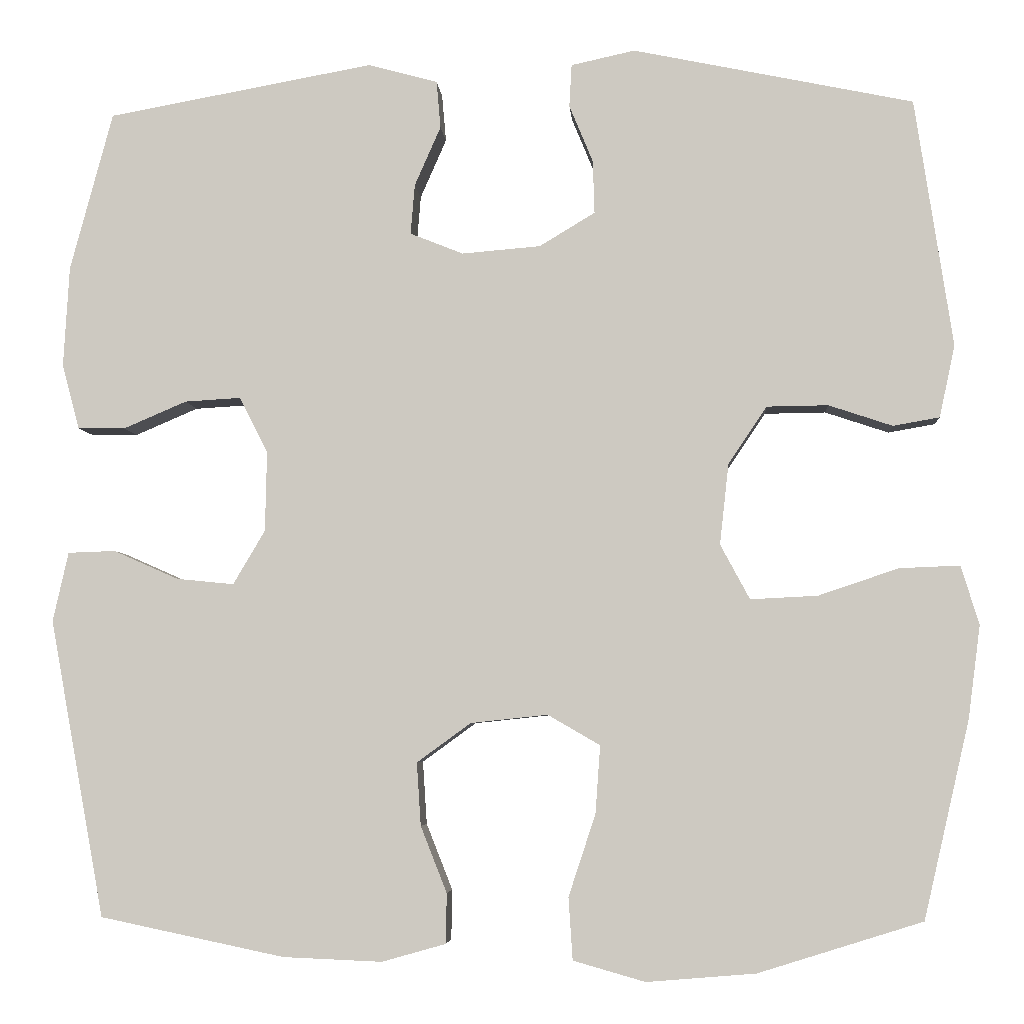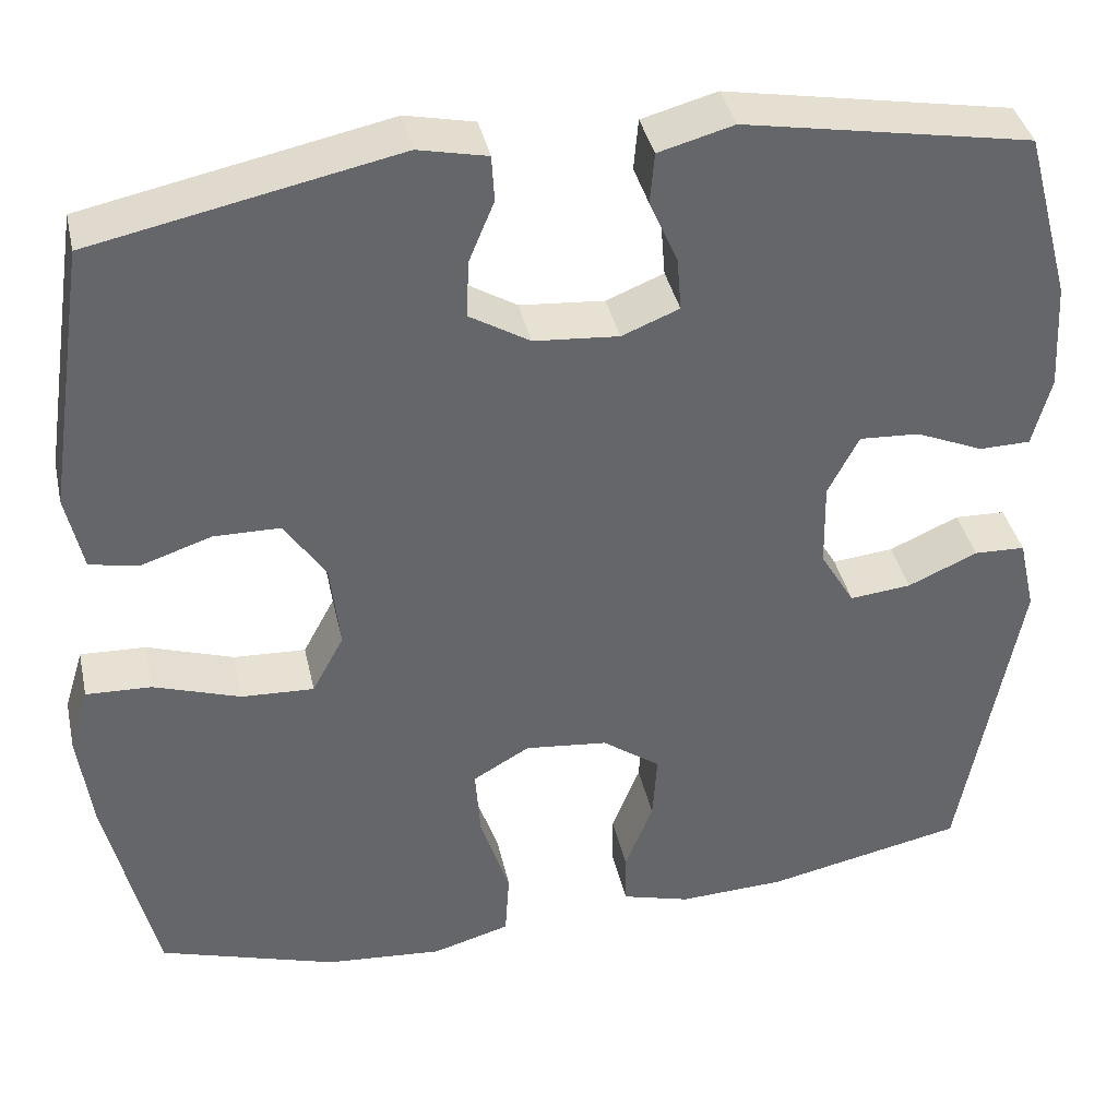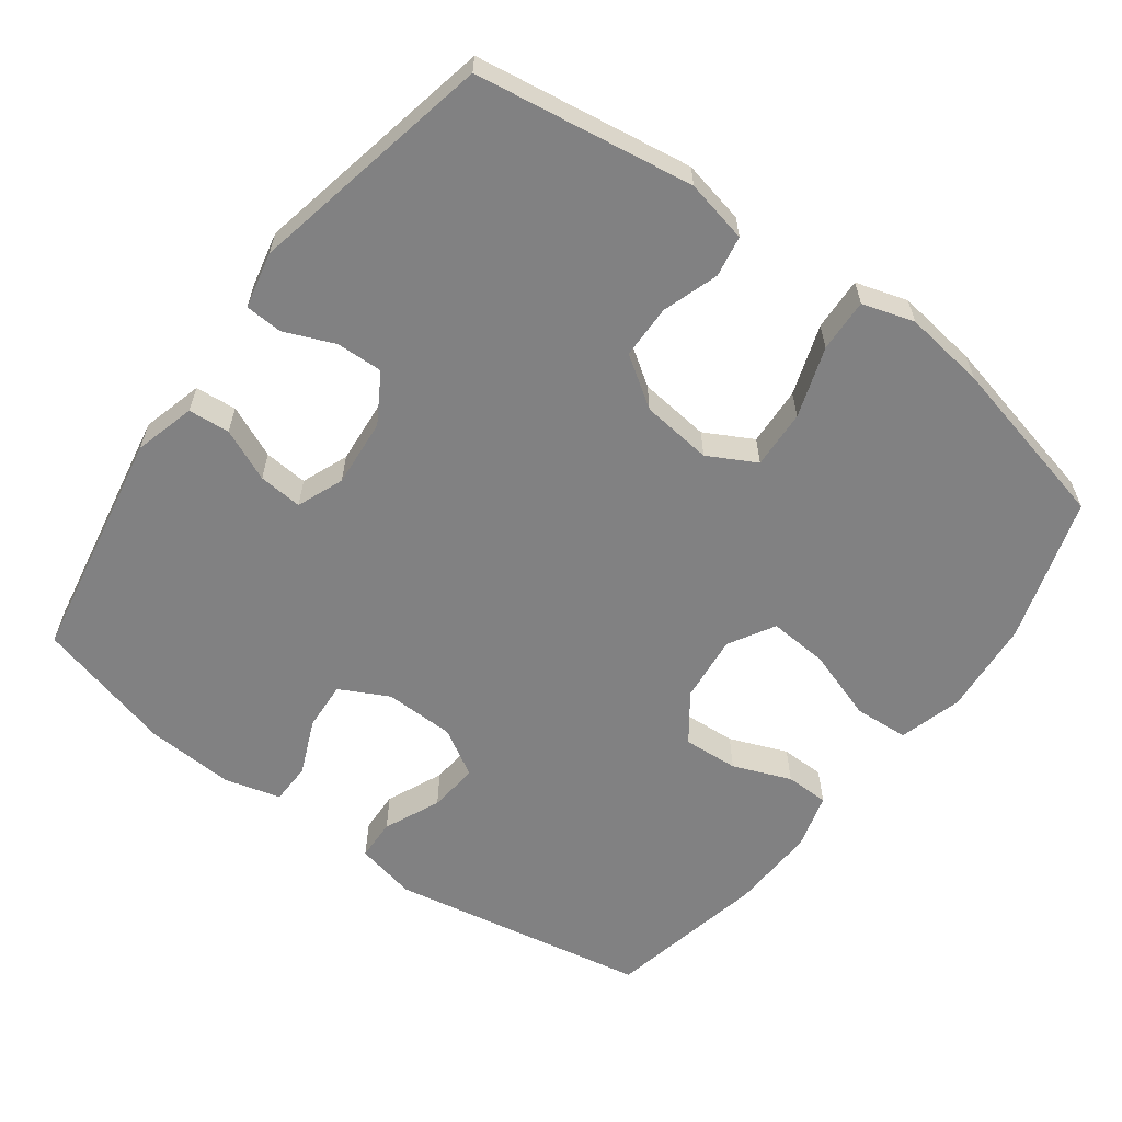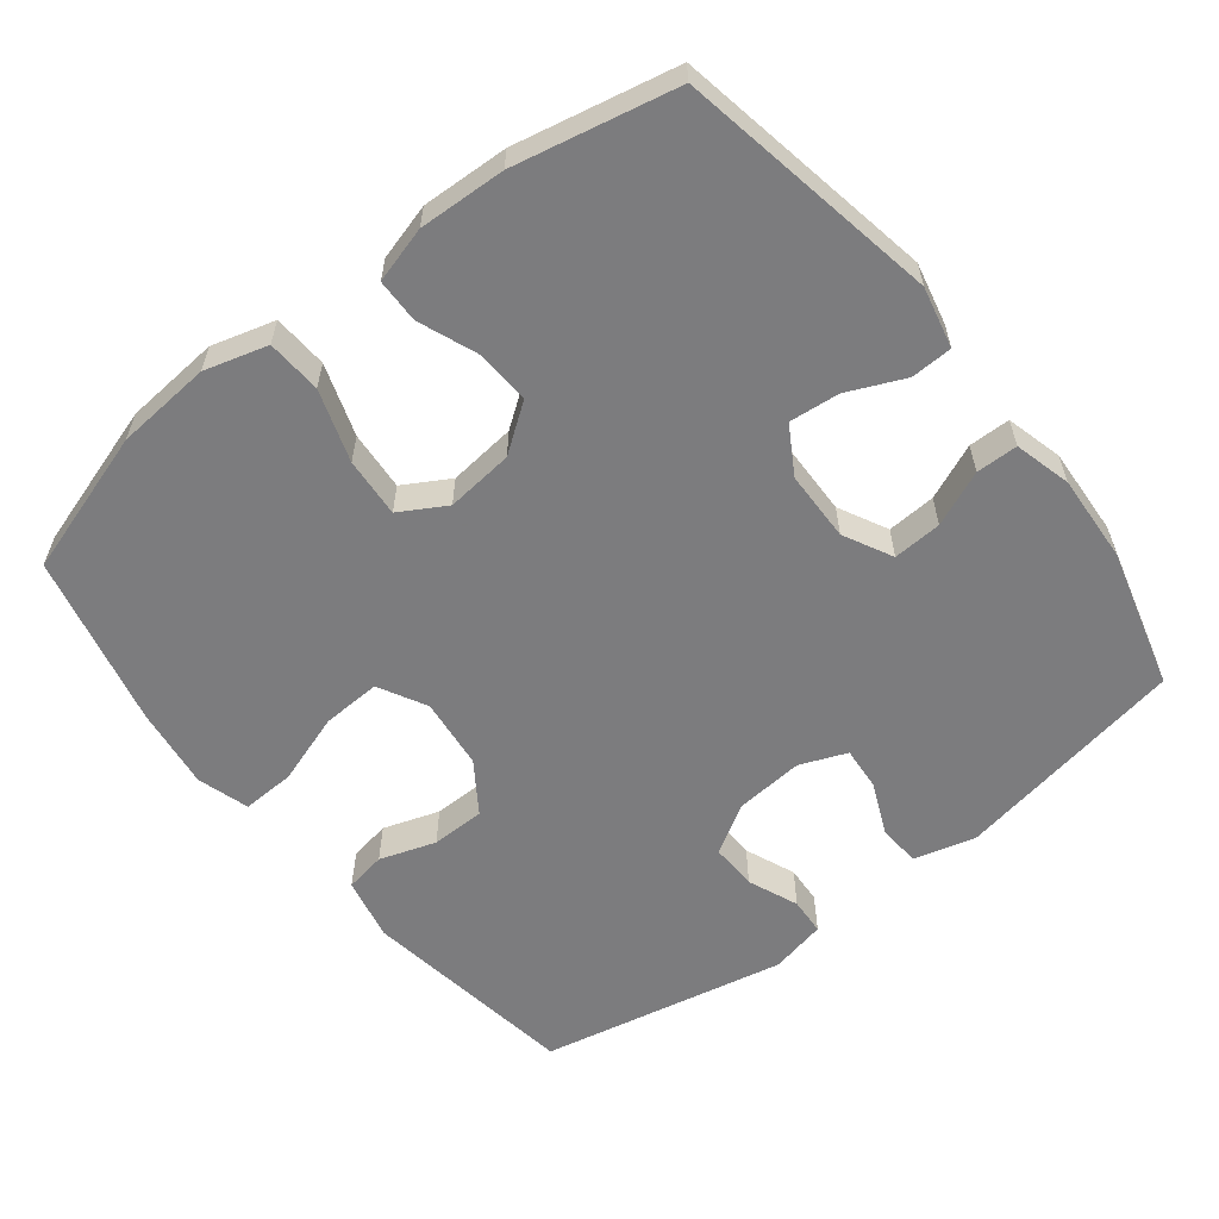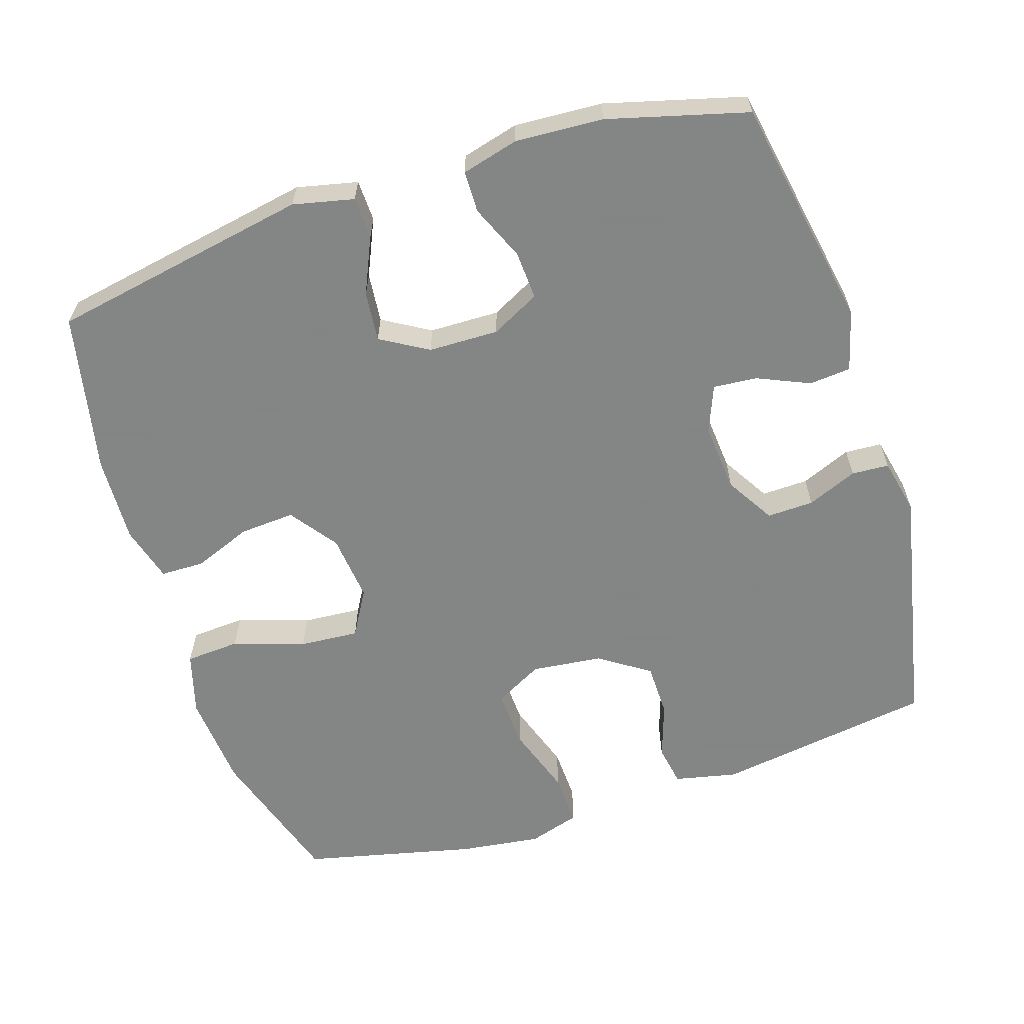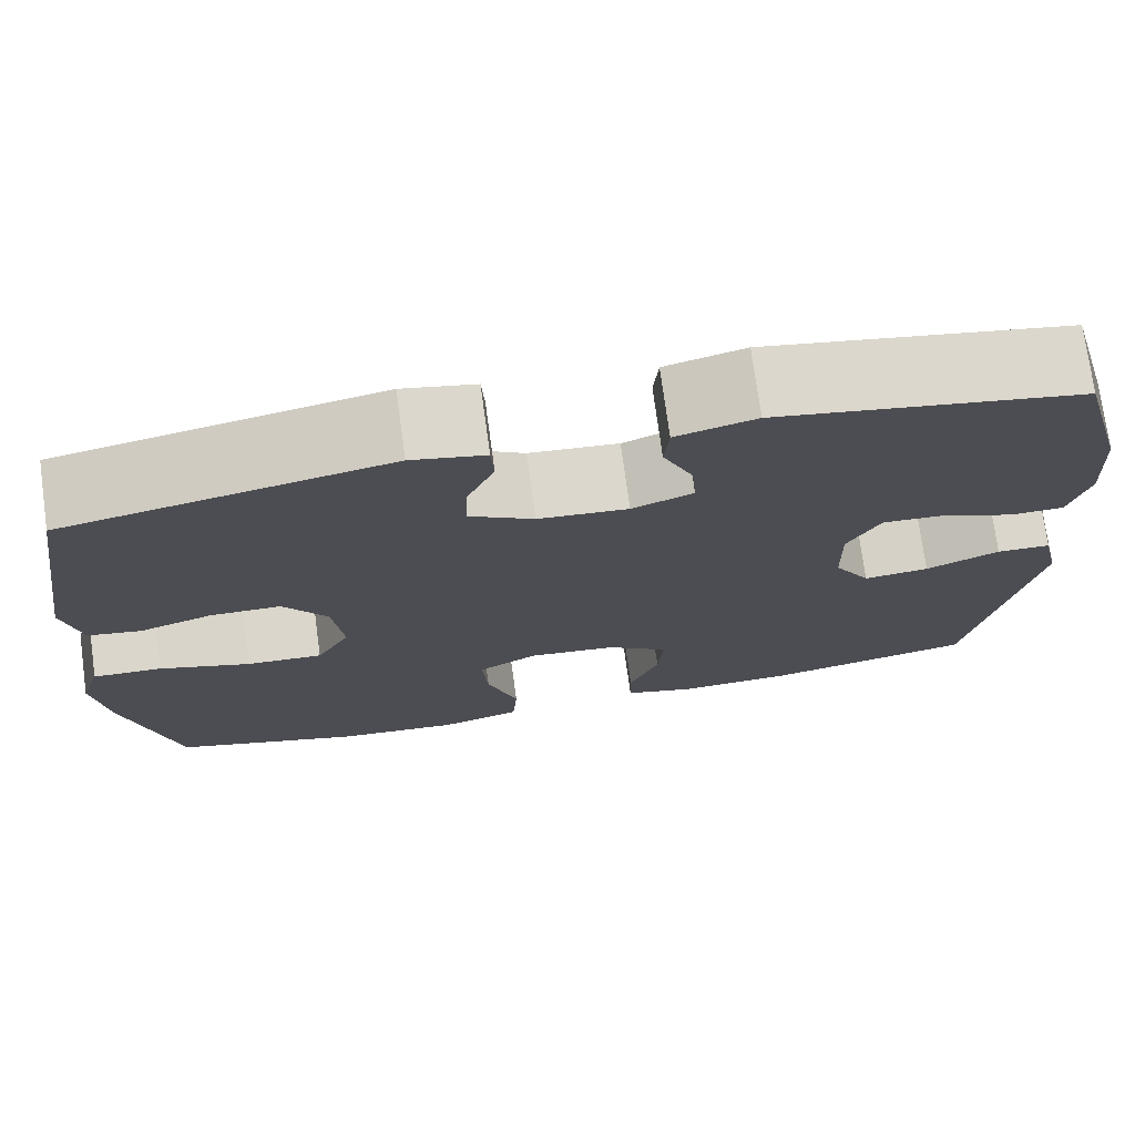
<metadata>
{"format":"obj","ext":"obj","renderer":"f3d","projection":"perspective","resolution":1024,"background":"white","views":[{"elev":-5.0,"azim":4.1,"up":"+Z"},{"elev":38.7,"azim":167.6,"up":"+Z"},{"elev":-60.5,"azim":53.5,"up":"+Y"},{"elev":-58.9,"azim":-141.9,"up":"+Y"},{"elev":-61.6,"azim":-72.2,"up":"+Y"},{"elev":74.6,"azim":172.2,"up":"+Z"}]}
</metadata>
<code>
v 0.5 0.07 0.5
v 0.546 0.07 0.196
v 0.527 0.07 0.108
v 0.47 0.07 0.098
v 0.392 0.07 0.124
v 0.317 0.07 0.123
v 0.27 0.07 0.053
v 0.259 0.07 -0.046
v 0.295 0.07 -0.113
v 0.377 0.07 -0.109
v 0.475 0.07 -0.076
v 0.549 0.07 -0.073
v 0.571 0.07 -0.145
v 0.556 0.07 -0.259
v 0.5 0.07 -0.5
v 0.299 0.07 -0.563
v 0.166 0.07 -0.574
v 0.078 0.07 -0.549
v 0.073 0.07 -0.473
v 0.106 0.07 -0.373
v 0.112 0.07 -0.29
v 0.048 0.07 -0.253
v -0.046 0.07 -0.263
v -0.112 0.07 -0.311
v -0.107 0.07 -0.388
v -0.075 0.07 -0.469
v -0.076 0.07 -0.53
v -0.154 0.07 -0.552
v -0.275 0.07 -0.547
v -0.5 0.07 -0.5
v -0.567 0.07 -0.137
v -0.548 0.07 -0.052
v -0.49 0.07 -0.05
v -0.411 0.07 -0.085
v -0.341 0.07 -0.092
v -0.302 0.07 -0.026
v -0.3 0.07 0.072
v -0.335 0.07 0.14
v -0.403 0.07 0.136
v -0.48 0.07 0.103
v -0.538 0.07 0.104
v -0.559 0.07 0.183
v -0.552 0.07 0.306
v -0.5 0.07 0.5
v -0.175 0.07 0.559
v -0.09 0.07 0.536
v -0.085 0.07 0.478
v -0.117 0.07 0.405
v -0.122 0.07 0.344
v -0.057 0.07 0.318
v 0.039 0.07 0.326
v 0.107 0.07 0.367
v 0.105 0.07 0.432
v 0.076 0.07 0.502
v 0.079 0.07 0.554
v 0.157 0.07 0.571
v 0.5 0 0.5
v 0.546 0 0.196
v 0.527 0 0.108
v 0.47 0 0.098
v 0.392 0 0.124
v 0.317 0 0.123
v 0.27 0 0.053
v 0.259 0 -0.046
v 0.295 0 -0.113
v 0.377 0 -0.109
v 0.475 0 -0.076
v 0.549 0 -0.073
v 0.571 0 -0.145
v 0.556 0 -0.259
v 0.5 0 -0.5
v 0.299 0 -0.563
v 0.166 0 -0.574
v 0.078 0 -0.549
v 0.073 0 -0.473
v 0.106 0 -0.373
v 0.112 0 -0.29
v 0.048 0 -0.253
v -0.046 0 -0.263
v -0.112 0 -0.311
v -0.107 0 -0.388
v -0.075 0 -0.469
v -0.076 0 -0.53
v -0.154 0 -0.552
v -0.275 0 -0.547
v -0.5 0 -0.5
v -0.567 0 -0.137
v -0.548 0 -0.052
v -0.49 0 -0.05
v -0.411 0 -0.085
v -0.341 0 -0.092
v -0.302 0 -0.026
v -0.3 0 0.072
v -0.335 0 0.14
v -0.403 0 0.136
v -0.48 0 0.103
v -0.538 0 0.104
v -0.559 0 0.183
v -0.552 0 0.306
v -0.5 0 0.5
v -0.175 0 0.559
v -0.09 0 0.536
v -0.085 0 0.478
v -0.117 0 0.405
v -0.122 0 0.344
v -0.057 0 0.318
v 0.039 0 0.326
v 0.107 0 0.367
v 0.105 0 0.432
v 0.076 0 0.502
v 0.079 0 0.554
v 0.157 0 0.571
f 3 4 5
f 2 3 5
f 1 2 5
f 56 1 5
f 55 56 5
f 54 55 5
f 53 54 5
f 52 53 5 6
f 51 52 6 7
f 50 51 7 8
f 49 50 8 9
f 46 47 48
f 45 46 48
f 44 45 48
f 43 44 48
f 42 43 48
f 41 42 48
f 40 41 48
f 39 40 48
f 38 39 48 49
f 37 38 49 9
f 32 33 34
f 31 32 34
f 30 31 34
f 29 30 34
f 28 29 34
f 27 28 34
f 26 27 34
f 25 26 34
f 24 25 34 35
f 23 24 35 36
f 18 19 20
f 17 18 20
f 16 17 20
f 15 16 20
f 14 15 20
f 13 14 20
f 12 13 20
f 11 12 20
f 10 11 20
f 9 10 20 21
f 36 37 9
f 23 36 9
f 22 23 9
f 9 21 22
f 61 60 59
f 61 59 58
f 61 58 57
f 61 57 112
f 61 112 111
f 61 111 110
f 61 110 109
f 62 61 109 108
f 63 62 108 107
f 64 63 107 106
f 65 64 106 105
f 104 103 102
f 104 102 101
f 104 101 100
f 104 100 99
f 104 99 98
f 104 98 97
f 104 97 96
f 104 96 95
f 105 104 95 94
f 65 105 94 93
f 90 89 88
f 90 88 87
f 90 87 86
f 90 86 85
f 90 85 84
f 90 84 83
f 90 83 82
f 90 82 81
f 91 90 81 80
f 92 91 80 79
f 76 75 74
f 76 74 73
f 76 73 72
f 76 72 71
f 76 71 70
f 76 70 69
f 76 69 68
f 76 68 67
f 76 67 66
f 77 76 66 65
f 65 93 92
f 65 92 79
f 65 79 78
f 78 77 65
f 1 57 58 2
f 2 58 59 3
f 3 59 60 4
f 4 60 61 5
f 5 61 62 6
f 6 62 63 7
f 7 63 64 8
f 8 64 65 9
f 9 65 66 10
f 10 66 67 11
f 11 67 68 12
f 12 68 69 13
f 13 69 70 14
f 14 70 71 15
f 15 71 72 16
f 16 72 73 17
f 17 73 74 18
f 18 74 75 19
f 19 75 76 20
f 20 76 77 21
f 21 77 78 22
f 22 78 79 23
f 23 79 80 24
f 24 80 81 25
f 25 81 82 26
f 26 82 83 27
f 27 83 84 28
f 28 84 85 29
f 29 85 86 30
f 30 86 87 31
f 31 87 88 32
f 32 88 89 33
f 33 89 90 34
f 34 90 91 35
f 35 91 92 36
f 36 92 93 37
f 37 93 94 38
f 38 94 95 39
f 39 95 96 40
f 40 96 97 41
f 41 97 98 42
f 42 98 99 43
f 43 99 100 44
f 44 100 101 45
f 45 101 102 46
f 46 102 103 47
f 47 103 104 48
f 48 104 105 49
f 49 105 106 50
f 50 106 107 51
f 51 107 108 52
f 52 108 109 53
f 53 109 110 54
f 54 110 111 55
f 55 111 112 56
f 56 112 57 1

</code>
